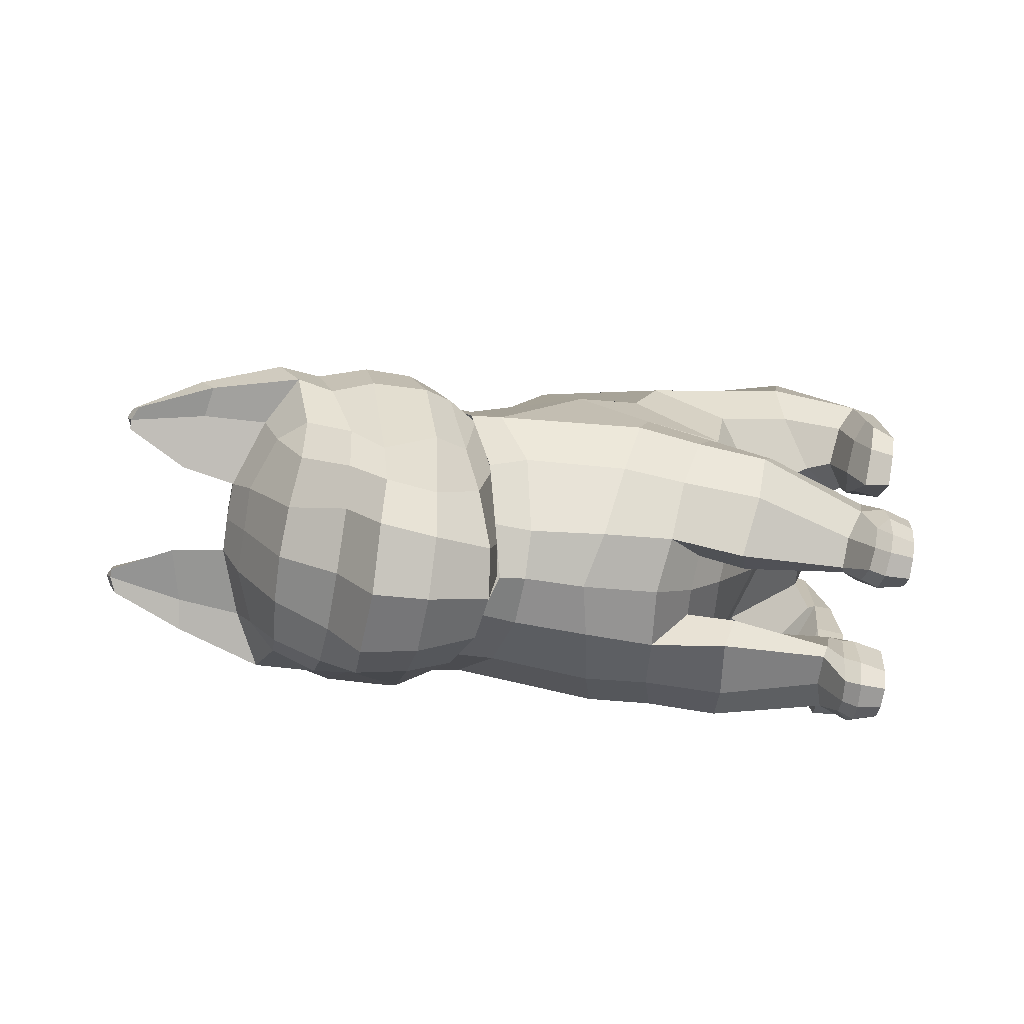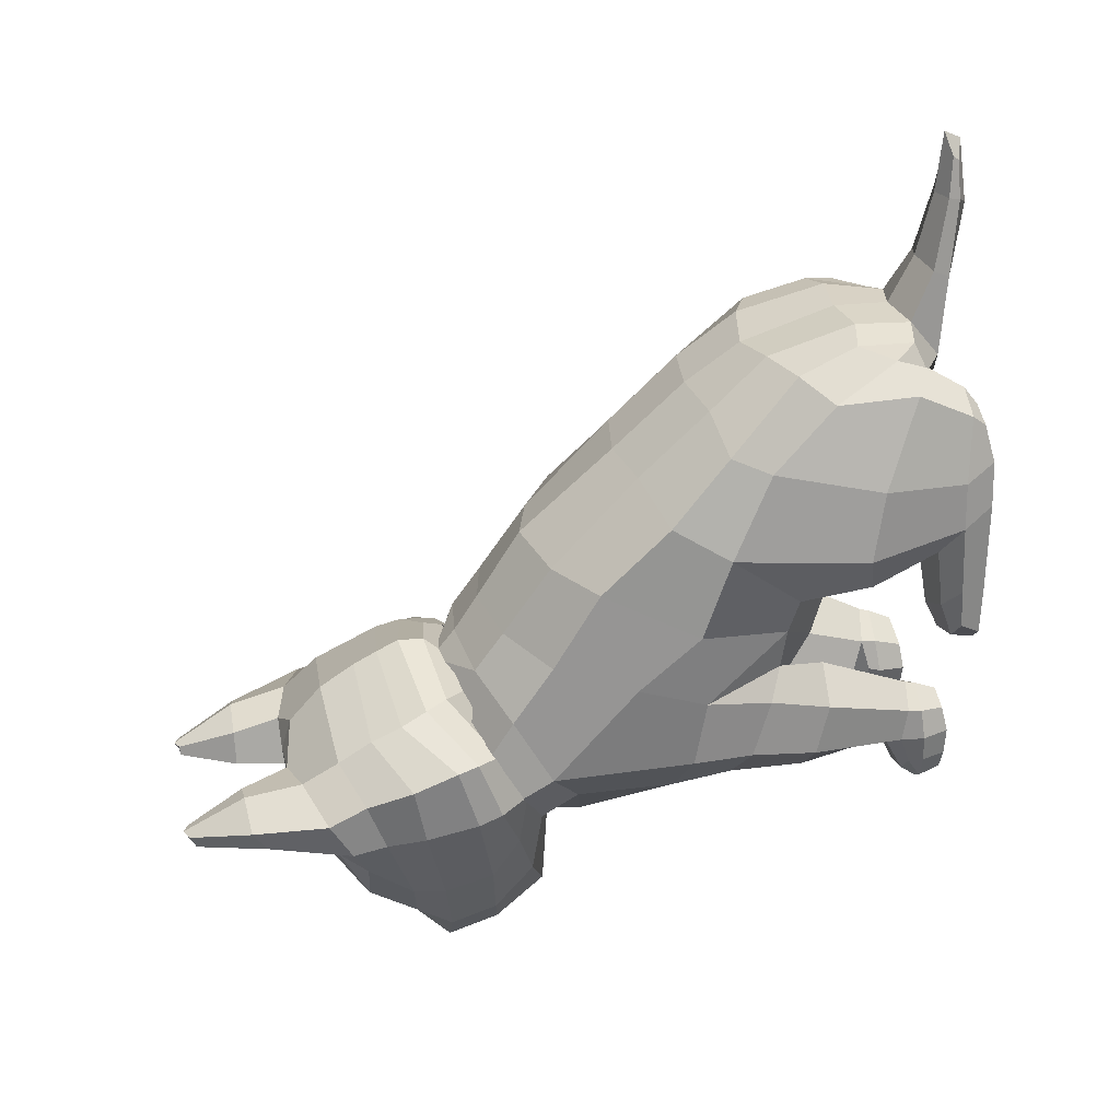
<metadata>
{"format":"obj","ext":"obj","renderer":"f3d","projection":"perspective","resolution":1024,"background":"white","views":[{"elev":-76.9,"azim":-99.7,"up":"+Z"},{"elev":28.9,"azim":-101.5,"up":"+Z"}]}
</metadata>
<code>
g default
v -0.08289 0.005427 -0.3473
v -0.1386 0.01197 -0.3127
v -0.1519 0.000306 -0.397
v -0.06327 0.000197 -0.3948
v -0.1783 0.009007 -0.3349
v -0.1935 0 -0.3816
v -0.07128 0.09444 -0.3234
v -0.08679 0.116 -0.4216
v -0.146 0.1157 -0.4141
v -0.1974 0.0972 -0.3898
v -0.1983 0.08728 -0.3213
v -0.144 0.07853 -0.287
v -0.1081 0.0796 -0.4959
v -0.1065 0.002602 -0.5089
v -0.1518 0.0756 -0.4885
v -0.1468 0.001674 -0.4658
v -0.1831 0.07226 -0.4532
v -0.1892 0.001109 -0.4374
v -0.1518 0.04807 -0.5097
v -0.1468 0.002399 -0.5022
v -0.1834 0.04769 -0.4907
v -0.1725 0.001974 -0.4808
v -0.2036 0.04927 -0.4396
v -0.2086 0.05302 -0.3855
v -0.1969 0.05891 -0.3261
v -0.1415 0.05822 -0.2924
v -0.07377 0.06377 -0.3274
v -0.05437 0.05551 -0.3897
v -0.05774 0.07894 -0.384
v -0.1052 0.05058 -0.5131
v -0.07104 0.0525 -0.477
v -0.08173 0.00184 -0.4727
v -0.07515 0.08115 -0.449
v 0.005984 0.8418 0.0602
v -0.1275 0.8053 0.04588
v -0.2482 0.7345 0.04505
v -0.2797 0.5442 -0.05193
v -0.2335 0.3614 -0.0835
v -0.1458 0.2873 -0.1461
v 0.005984 0.248 -0.1634
v 0.005984 0.9743 -0.1451
v -0.1275 0.956 -0.1629
v -0.2308 0.8997 -0.2274
v -0.2573 0.8259 -0.352
v -0.1975 0.765 -0.4315
v -0.1022 0.4654 -0.4867
v 0.005984 0.4757 -0.4929
v 0.005984 0.6582 0.2222
v -0.1237 0.6366 0.2212
v -0.2447 0.5998 0.169
v -0.2872 0.4921 0.1116
v -0.2691 0.3508 0.001423
v -0.1372 0.2559 -0.04861
v 0.005984 0.2213 -0.07909
v 0.005984 0.518 0.3505
v -0.1246 0.5021 0.3471
v -0.2226 0.4858 0.2939
v -0.2627 0.4149 0.2726
v -0.07975 0.1044 0.1164
v 0.005984 0.108 0.1106
v -0.1038 0.39 0.44
v 0.005984 0.4109 0.4246
v -0.1864 0.3518 0.4317
v -0.249 0.2954 0.3958
v -0.2009 0.1676 0.4534
v -0.07537 0.04177 0.401
v 0.005984 0.01918 0.416
v 0.005984 0.9278 -0.07442
v -0.1275 0.8995 -0.08582
v -0.2283 0.8209 -0.1161
v -0.2852 0.667 -0.1503
v -0.2718 0.5263 -0.2061
v -0.08619 0.328 -0.2948
v 0.005984 0.336 -0.3258
v -0.2796 0.5519 -0.3333
v -0.2105 0.5745 -0.4237
v -0.09553 0.5978 -0.5123
v 0.005984 0.6215 -0.5424
v 0.005984 0.735 -0.5536
v -0.08595 0.7389 -0.5429
v -0.3155 0.05226 0.148
v -0.2757 0.08524 0.0832
v -0.303 0.05061 0.2372
v -0.2023 0.09571 0.04872
v -0.133 0.04223 0.1583
v -0.2104 0.03695 0.3923
v -0.2734 0.03932 0.361
v -0.1252 0.04029 0.3507
v -0.3311 0.2353 0.1062
v -0.2861 0.2147 0.02772
v -0.1942 0.1525 -0.006184
v -0.1301 0.06391 0.1227
v -0.1229 0.07819 0.3904
v -0.1947 0.1031 0.4298
v -0.2638 0.1433 0.4076
v -0.3223 0.2141 0.2452
v -0.3016 -0.002693 0.1864
v -0.27 -0.002693 0.1537
v -0.2367 -0.002693 0.2452
v -0.2916 -0.002693 0.2725
v -0.2118 -0.002693 0.1266
v -0.1456 -0.002731 0.2079
v -0.2187 0.01187 0.3596
v -0.2682 0.01187 0.3397
v -0.145 0.01187 0.3262
v -0.3152 0.04139 -0.06133
v -0.2751 0.04466 -0.1036
v -0.2706 -0.000147 -0.1144
v -0.3023 -0.000147 -0.08613
v -0.2014 0.04551 -0.1247
v -0.2123 -0.000147 -0.1381
v -0.1698 0.05306 -0.04261
v -0.1664 -0.000499 -0.05135
v -0.3154 0.0454 0.0122
v -0.2754 0.07028 -0.03338
v -0.2097 0.07695 -0.06266
v -0.1493 0.05209 0.02681
v -0.1552 -0.007068 0.03793
v -0.2121 0.007096 -0.0467
v -0.2703 0.002882 -0.02185
v -0.302 -0.002185 0.008022
v -0.2475 0.2705 -0.2587
v -0.2618 0.2986 -0.3524
v -0.1969 0.3042 -0.4187
v -0.08644 0.3206 -0.4639
v -0.1018 0.288 -0.2836
v -0.1749 0.2668 -0.199
v -0.2206 0.3692 -0.1674
v 0.005984 0.4026 -0.4297
v -0.05533 0.3949 -0.3889
v -0.048 0.3019 -0.4046
v -0.07209 0.108 -0.3954
v -0.2585 0.3942 -0.2261
v -0.2673 0.4302 -0.3374
v -0.201 0.4545 -0.4143
v -0.1639 0.234 0.4726
v -0.07711 0.1014 0.4736
v 0.005984 0.1212 0.4822
v -0.05588 0.05578 0.564
v 0.005984 0.07392 0.5755
v -0.05608 0.02479 0.5504
v 0.005984 0.001377 0.526
v -0.03523 0.02955 0.6986
v 0.005984 0.04462 0.6986
v -0.03078 0.00611 0.6939
v 0.005984 -0.01781 0.6743
v -0.02109 0.02259 0.7747
v 0.005984 0.0339 0.8155
v -0.01535 0.009656 0.7659
v 0.005984 0.001828 0.8014
v -0.09561 0.2181 0.4874
v 0.005984 0.2282 0.484
v -0.1344 0.1127 0.4568
v 0.005984 1.022 -0.2047
v -0.2459 0.9443 -0.2826
v -0.2567 0.8852 -0.3851
v -0.1859 0.8358 -0.4822
v 0.005984 0.7836 -0.5774
v 0.09484 0.005427 -0.3473
v 0.1505 0.01197 -0.3127
v 0.1638 0.000306 -0.397
v 0.07523 0.000197 -0.3948
v 0.1902 0.009007 -0.3349
v 0.2055 0 -0.3816
v 0.08323 0.09444 -0.3234
v 0.09876 0.116 -0.4216
v 0.158 0.1157 -0.4141
v 0.2093 0.0972 -0.3898
v 0.2103 0.08728 -0.3213
v 0.156 0.07853 -0.287
v 0.12 0.0796 -0.4959
v 0.1185 0.002602 -0.5089
v 0.1638 0.0756 -0.4885
v 0.1588 0.001674 -0.4658
v 0.195 0.07226 -0.4532
v 0.2011 0.001109 -0.4374
v 0.1638 0.04807 -0.5097
v 0.1588 0.002399 -0.5022
v 0.1953 0.04769 -0.4907
v 0.1845 0.001974 -0.4808
v 0.2156 0.04927 -0.4396
v 0.2206 0.05302 -0.3855
v 0.2088 0.05891 -0.3261
v 0.1535 0.05822 -0.2924
v 0.08573 0.06377 -0.3274
v 0.06632 0.05551 -0.3897
v 0.06969 0.07894 -0.384
v 0.1172 0.05058 -0.5131
v 0.08299 0.0525 -0.477
v 0.09369 0.00184 -0.4727
v 0.08711 0.08115 -0.449
v 0.1395 0.8053 0.04588
v 0.2602 0.7345 0.04505
v 0.2917 0.5442 -0.05193
v 0.2455 0.3614 -0.0835
v 0.1577 0.2873 -0.1461
v 0.1395 0.956 -0.1629
v 0.2427 0.8997 -0.2274
v 0.2693 0.8259 -0.352
v 0.2095 0.765 -0.4315
v 0.1141 0.4654 -0.4867
v 0.1357 0.6366 0.2212
v 0.2567 0.5998 0.169
v 0.2992 0.4921 0.1116
v 0.2811 0.3508 0.001423
v 0.1492 0.2559 -0.04861
v 0.1366 0.5021 0.3471
v 0.2345 0.4858 0.2939
v 0.2747 0.4149 0.2726
v 0.09171 0.1044 0.1164
v 0.1157 0.39 0.44
v 0.1984 0.3518 0.4317
v 0.261 0.2954 0.3958
v 0.2129 0.1676 0.4534
v 0.08734 0.04177 0.401
v 0.1395 0.8995 -0.08582
v 0.2402 0.8209 -0.1161
v 0.2971 0.667 -0.1503
v 0.2838 0.5263 -0.2061
v 0.09815 0.328 -0.2948
v 0.2916 0.5519 -0.3333
v 0.2225 0.5745 -0.4237
v 0.1075 0.5978 -0.5123
v 0.09792 0.7389 -0.5429
v 0.3275 0.05226 0.148
v 0.2877 0.08524 0.0832
v 0.315 0.05061 0.2372
v 0.2142 0.09571 0.04872
v 0.145 0.04223 0.1583
v 0.2223 0.03695 0.3923
v 0.2854 0.03932 0.361
v 0.1371 0.04029 0.3507
v 0.3431 0.2353 0.1062
v 0.298 0.2147 0.02772
v 0.2061 0.1525 -0.006184
v 0.142 0.06391 0.1227
v 0.1349 0.07819 0.3904
v 0.2066 0.1031 0.4298
v 0.2757 0.1433 0.4076
v 0.3342 0.2141 0.2452
v 0.3135 -0.002693 0.1864
v 0.282 -0.002693 0.1537
v 0.2487 -0.002693 0.2452
v 0.3036 -0.002693 0.2725
v 0.2238 -0.002693 0.1266
v 0.1575 -0.002731 0.2079
v 0.2306 0.01187 0.3596
v 0.2801 0.01187 0.3397
v 0.1569 0.01187 0.3262
v 0.3272 0.04139 -0.06133
v 0.2871 0.04466 -0.1036
v 0.2826 -0.000147 -0.1144
v 0.3143 -0.000147 -0.08613
v 0.2134 0.04551 -0.1247
v 0.2242 -0.000147 -0.1381
v 0.1818 0.05306 -0.04261
v 0.1784 -0.000499 -0.05135
v 0.3273 0.0454 0.0122
v 0.2874 0.07028 -0.03338
v 0.2217 0.07695 -0.06266
v 0.1613 0.05209 0.02681
v 0.1672 -0.007068 0.03793
v 0.224 0.007096 -0.0467
v 0.2823 0.002882 -0.02185
v 0.314 -0.002185 0.008022
v 0.2595 0.2705 -0.2587
v 0.2737 0.2986 -0.3524
v 0.2088 0.3042 -0.4187
v 0.0984 0.3206 -0.4639
v 0.1138 0.288 -0.2836
v 0.1869 0.2668 -0.199
v 0.2325 0.3692 -0.1674
v 0.0673 0.3949 -0.3889
v 0.05997 0.3019 -0.4046
v 0.08405 0.108 -0.3954
v 0.2704 0.3942 -0.2261
v 0.2793 0.4302 -0.3374
v 0.213 0.4545 -0.4143
v 0.1758 0.234 0.4726
v 0.08909 0.1014 0.4736
v 0.06784 0.05578 0.564
v 0.06804 0.02479 0.5504
v 0.0472 0.02955 0.6986
v 0.04274 0.00611 0.6939
v 0.03306 0.02259 0.7747
v 0.02731 0.009656 0.7659
v 0.1076 0.2181 0.4874
v 0.1463 0.1127 0.4568
v 0.2579 0.9443 -0.2826
v 0.2687 0.8852 -0.3851
v 0.1978 0.8358 -0.4822
v 0.09511 0.8055 -0.5389
v -0.08485 0.8083 -0.5324
v 0.005984 0.02317 0.3784
v -0.009085 0.02563 0.3995
v 0.02309 0.02612 0.3996
g body dog
f 1 2 3 4
f 2 5 6 3
f 21 19 20 22
f 11 10 24 25
f 12 11 25 26
f 7 12 26 27
f 9 8 13 15
f 10 9 15 17
f 3 6 18 16
f 23 24 10 17
f 17 15 19 21
f 16 18 22 20
f 21 23 17
f 18 23 21 22
f 6 24 23 18
f 25 24 6 5
f 26 25 5 2
f 27 26 2 1
f 7 27 28 29
f 14 30 31 32
f 4 28 27 1
f 19 15 13 30
f 20 19 30 14
f 32 31 28 4
f 16 20 14 32
f 32 4 3 16
f 29 28 31 33
f 33 31 30 13
f 48 49 56 55
f 49 50 57 56
f 50 51 58 57
f 97 98 99 100
f 98 101 102 99
f 53 54 60 59
f 34 35 49 48
f 35 36 50 49
f 36 37 51 50
f 37 38 52 51
f 38 39 53 52
f 39 40 54 53
f 55 56 61 62
f 56 57 63 61
f 100 99 103 104
f 99 102 105 103
f 59 60 294 66
f 42 41 154
f 43 42 154 155
f 44 43 155 156
f 45 44 156 157
f 47 46 77 78
f 69 68 41 42
f 70 69 42 43
f 129 130 46 47
f 123 124 9 10
f 12 127 122 11
f 124 125 8 9
f 125 131 132 8
f 43 44 71 70
f 72 71 44 75
f 11 122 123 10
f 44 45 76 75
f 78 77 80 79
f 76 45 80 77
f 45 157 293 80
f 40 39 73 74
f 128 38 72
f 38 37 71 72
f 37 36 70 71
f 36 35 69 70
f 35 34 68 69
f 89 90 82 81
f 96 89 81 83
f 90 91 84 82
f 91 92 85 84
f 94 95 87 86
f 95 96 83 87
f 92 93 88 85
f 93 94 86 88
f 51 52 90 89
f 52 53 91 90
f 53 59 92 91
f 59 66 93 92
f 65 64 95 94
f 64 58 96 95
f 58 51 89 96
f 106 107 108 109
f 83 81 97 100
f 107 110 111 108
f 110 112 113 111
f 86 87 104 103
f 87 83 100 104
f 85 88 105 102
f 88 86 103 105
f 114 115 107 106
f 120 121 109 108
f 121 114 106 109
f 115 116 110 107
f 119 120 108 111
f 116 117 112 110
f 117 118 113 112
f 118 119 111 113
f 81 82 115 114
f 82 84 116 115
f 84 85 117 116
f 85 102 118 117
f 102 101 119 118
f 101 98 120 119
f 98 97 121 120
f 97 81 114 121
f 123 122 133 134
f 134 135 124 123
f 135 46 125 124
f 46 130 131 125
f 127 128 133 122
f 126 127 12 7
f 73 128 127 126
f 39 38 128 73
f 74 73 130 129
f 131 130 73 126
f 132 131 126 7
f 33 13 8 132
f 132 7 29 33
f 133 128 72
f 134 133 72 75
f 75 76 135 134
f 76 77 46 135
f 62 61 151 152
f 61 63 136 151
f 63 57 58 64
f 65 136 63 64
f 138 137 139 140
f 137 66 141 139
f 66 67 142 141
f 140 139 143 144
f 139 141 145 143
f 141 142 146 145
f 144 143 147 148
f 143 145 149 147
f 145 146 150 149
f 152 151 137 138
f 153 136 65
f 93 153 65 94
f 66 137 153 93
f 137 151 136 153
f 148 147 149 150
f 159 162 161 160
f 160 161 164 163
f 179 180 178 177
f 169 183 182 168
f 170 184 183 169
f 165 185 184 170
f 167 173 171 166
f 168 175 173 167
f 161 174 176 164
f 181 175 168 182
f 175 179 177 173
f 174 178 180 176
f 179 175 181
f 176 180 179 181
f 164 176 181 182
f 183 163 164 182
f 184 160 163 183
f 185 159 160 184
f 165 187 186 185
f 172 190 189 188
f 162 159 185 186
f 177 188 171 173
f 178 172 188 177
f 190 162 186 189
f 174 190 172 178
f 190 174 161 162
f 187 191 189 186
f 191 171 188 189
f 48 55 207 202
f 202 207 208 203
f 203 208 209 204
f 241 244 243 242
f 242 243 246 245
f 206 210 60 54
f 34 48 202 192
f 192 202 203 193
f 193 203 204 194
f 194 204 205 195
f 195 205 206 196
f 196 206 54 40
f 55 62 211 207
f 207 211 212 208
f 244 248 247 243
f 243 247 249 246
f 210 215 294 60
f 197 154 41
f 198 289 154 197
f 199 290 289 198
f 200 291 290 199
f 47 78 223 201
f 216 197 41 68
f 217 198 197 216
f 129 47 201 273
f 267 168 167 268
f 170 169 266 271
f 268 167 166 269
f 269 166 275 274
f 198 217 218 199
f 219 221 199 218
f 169 168 267 266
f 199 221 222 200
f 78 79 224 223
f 222 223 224 200
f 200 224 292 291
f 40 74 220 196
f 272 219 195
f 195 219 218 194
f 194 218 217 193
f 193 217 216 192
f 192 216 68 34
f 233 225 226 234
f 240 227 225 233
f 234 226 228 235
f 235 228 229 236
f 238 230 231 239
f 239 231 227 240
f 236 229 232 237
f 237 232 230 238
f 204 233 234 205
f 205 234 235 206
f 206 235 236 210
f 210 236 237 215
f 214 238 239 213
f 213 239 240 209
f 209 240 233 204
f 250 253 252 251
f 227 244 241 225
f 251 252 255 254
f 254 255 257 256
f 230 247 248 231
f 231 248 244 227
f 229 246 249 232
f 232 249 247 230
f 258 250 251 259
f 264 252 253 265
f 265 253 250 258
f 259 251 254 260
f 263 255 252 264
f 260 254 256 261
f 261 256 257 262
f 262 257 255 263
f 225 258 259 226
f 226 259 260 228
f 228 260 261 229
f 229 261 262 246
f 246 262 263 245
f 245 263 264 242
f 242 264 265 241
f 241 265 258 225
f 267 277 276 266
f 277 267 268 278
f 278 268 269 201
f 201 269 274 273
f 271 266 276 272
f 270 165 170 271
f 220 270 271 272
f 196 220 272 195
f 74 129 273 220
f 274 270 220 273
f 275 165 270 274
f 191 275 166 171
f 275 191 187 165
f 276 219 272
f 277 221 219 276
f 221 277 278 222
f 222 278 201 223
f 62 152 287 211
f 211 287 279 212
f 212 213 209 208
f 214 213 212 279
f 138 140 281 280
f 280 281 282 215
f 215 282 142 67
f 140 144 283 281
f 281 283 284 282
f 282 284 146 142
f 144 148 285 283
f 283 285 286 284
f 284 286 150 146
f 152 138 280 287
f 288 214 279
f 237 238 214 288
f 215 237 288 280
f 280 288 279 287
f 148 150 286 285
f 79 158 292 224
f 158 79 80 293
f 67 296 215
f 66 295 67
f 66 294 295
f 294 215 296
g default
v -0.1432 1.015 -0.2109
v -0.2399 0.9289 -0.2936
v -0.2454 0.8755 -0.3893
v -0.1731 0.8308 -0.477
v -0.05076 0.7981 -0.5427
v -0.1878 1.11 -0.2349
v -0.2961 1.018 -0.2853
v -0.2399 0.9451 -0.5716
v -0.1659 0.9286 -0.7046
v -0.1017 0.9156 -0.7784
v -0.1864 1.169 -0.2623
v -0.3003 1.104 -0.3149
v -0.2134 1.037 -0.6158
v -0.1789 1.021 -0.723
v -0.1151 1.017 -0.7988
v -0.1931 1.235 -0.2975
v -0.2769 1.193 -0.3517
v -0.2295 1.102 -0.596
v -0.1821 1.092 -0.6768
v -0.1094 1.085 -0.7087
v -0.1719 1.184 -0.6281
v -0.08498 1.191 -0.6706
v -0.1763 1.241 -0.5235
v -0.07622 1.278 -0.5374
v -0.08568 1.327 -0.3656
v -0.1728 1.528 -0.4449
v -0.1804 1.516 -0.4625
v -0.2881 1.267 -0.3786
v -0.2832 1.223 -0.4539
v -0.1875 1.276 -0.4443
v -0.06107 1.318 -0.4611
v -0.1742 1.059 -0.2145
v -0.28 0.9756 -0.2823
v -0.2149 0.8864 -0.514
v -0.1627 0.8511 -0.6209
v -0.08023 0.815 -0.7098
v -0.152 1.529 -0.4579
v -0.1757 1.305 -0.3486
v -0.1346 1.528 -0.4609
v -0.09554 1.418 -0.3968
v -0.07778 1.417 -0.4607
v -0.1798 1.392 -0.4416
v -0.2382 1.383 -0.4461
v -0.2382 1.41 -0.4089
v -0.1653 1.417 -0.3715
v -0.153 1.538 -0.4419
v -0.1349 1.529 -0.4411
v -0.2208 1.189 -0.5404
v -0.2711 1.156 -0.4501
v -0.2954 1.082 -0.4285
v -0.2964 0.9797 -0.4091
v -0.2817 0.9309 -0.4011
v 0.005979 0.9943 -0.1965
v -0.1243 0.9789 -0.2085
v -0.2005 0.9155 -0.3265
v -0.2039 0.8823 -0.386
v -0.1589 0.8545 -0.4406
v 0.005979 0.8341 -0.4815
v 0.005979 0.8267 -0.4965
v 0.005979 1.036 -0.1591
v 0.005979 0.7886 -0.5622
v 0.005979 1.131 -0.1771
v 0.005979 0.9113 -0.8111
v 0.005979 1.177 -0.2011
v 0.005979 1.011 -0.8392
v 0.005979 1.246 -0.2453
v 0.005979 1.083 -0.7377
v 0.005979 1.194 -0.688
v 0.005979 1.277 -0.5414
v 0.006568 1.328 -0.3807
v 0.005979 1.319 -0.4736
v 0.005979 1.087 -0.156
v 0.005979 0.8032 -0.7388
v 0.01214 1.309 -0.3194
v 0.1552 1.015 -0.2109
v 0.2519 0.9289 -0.2936
v 0.2574 0.8755 -0.3893
v 0.1851 0.8308 -0.477
v 0.06272 0.7981 -0.5427
v 0.1998 1.11 -0.2349
v 0.308 1.018 -0.2853
v 0.2519 0.9451 -0.5716
v 0.1779 0.9286 -0.7046
v 0.1136 0.9156 -0.7784
v 0.1983 1.169 -0.2623
v 0.3123 1.104 -0.3149
v 0.2254 1.037 -0.6158
v 0.1909 1.021 -0.723
v 0.1271 1.017 -0.7988
v 0.2051 1.235 -0.2975
v 0.2888 1.193 -0.3517
v 0.2415 1.102 -0.596
v 0.1941 1.092 -0.6768
v 0.1214 1.085 -0.7087
v 0.1838 1.184 -0.6281
v 0.09695 1.191 -0.6706
v 0.1883 1.241 -0.5235
v 0.08818 1.278 -0.5374
v 0.09764 1.327 -0.3656
v 0.1847 1.528 -0.4449
v 0.1924 1.516 -0.4625
v 0.3001 1.267 -0.3786
v 0.2952 1.223 -0.4539
v 0.1995 1.276 -0.4443
v 0.07302 1.318 -0.4611
v 0.1861 1.059 -0.2145
v 0.2919 0.9756 -0.2823
v 0.2269 0.8864 -0.514
v 0.1747 0.8511 -0.6209
v 0.09219 0.815 -0.7098
v 0.164 1.529 -0.4579
v 0.1876 1.305 -0.3486
v 0.1466 1.528 -0.4609
v 0.1075 1.418 -0.3968
v 0.08973 1.417 -0.4607
v 0.1918 1.392 -0.4416
v 0.2502 1.383 -0.4461
v 0.2501 1.41 -0.4089
v 0.1772 1.417 -0.3715
v 0.165 1.538 -0.4419
v 0.1468 1.529 -0.4411
v 0.2328 1.189 -0.5404
v 0.283 1.156 -0.4501
v 0.3074 1.082 -0.4285
v 0.3084 0.9797 -0.4091
v 0.2936 0.9309 -0.4011
v 0.1362 0.9789 -0.2085
v 0.2124 0.9155 -0.3265
v 0.2158 0.8823 -0.386
v 0.1709 0.8545 -0.4406
g dog head
f 297 356 368 328
f 298 297 328 329
f 299 298 329 348
f 300 299 330 331
f 301 300 331 332
f 302 358 360 307
f 303 302 307 308
f 346 347 303 308
f 305 304 309 310
f 306 305 310 311
f 307 360 362 312
f 345 346 308 313
f 310 309 314 315
f 311 310 315 316
f 316 315 317 318
f 336 341 334 321
f 339 340 322 323
f 328 368 358 302
f 329 328 302 303
f 347 348 329 303
f 331 330 304 305
f 332 331 305 306
f 338 339 323 333
f 324 334 341 340
f 308 307 312 313
f 334 324 313 312
f 312 362 370 321 334
f 320 319 326 327
f 337 338 333 335
f 321 327 337 336
f 327 326 338 337
f 326 325 339 338
f 325 324 340 339
f 323 322 342 333
f 333 342 343 335
f 336 337 335 343
f 341 336 343 342
f 340 341 342 322
f 318 317 319 320
f 317 344 319
f 317 315 314 344
f 325 326 319 344
f 314 345 325 344
f 309 346 345 314
f 304 347 346 309
f 330 348 347 304
f 299 348 330
f 345 313 324 325
f 297 298 351 350
f 298 299 352 351
f 299 300 353 352
f 300 301 354 353
f 301 357 355 354
f 369 357 301 332
f 361 359 306 311
f 363 361 311 316
f 364 363 316 318
f 365 364 318 320
f 366 367 327 321
f 359 369 332 306
f 370 366 321
f 367 365 320 327
f 356 297 350 349
f 371 402 368 356
f 372 403 402 371
f 373 422 403 372
f 374 405 404 373
f 375 406 405 374
f 376 381 360 358
f 377 382 381 376
f 420 382 377 421
f 379 384 383 378
f 380 385 384 379
f 381 386 362 360
f 419 387 382 420
f 384 389 388 383
f 385 390 389 384
f 390 392 391 389
f 410 395 408 415
f 413 397 396 414
f 402 376 358 368
f 403 377 376 402
f 421 377 403 422
f 405 379 378 404
f 406 380 379 405
f 412 407 397 413
f 398 414 415 408
f 382 387 386 381
f 408 386 387 398
f 386 408 395 370 362
f 394 401 400 393
f 411 409 407 412
f 395 410 411 401
f 401 411 412 400
f 400 412 413 399
f 399 413 414 398
f 397 407 416 396
f 407 409 417 416
f 410 417 409 411
f 415 416 417 410
f 414 396 416 415
f 392 394 393 391
f 391 393 418
f 391 418 388 389
f 399 418 393 400
f 388 418 399 419
f 383 388 419 420
f 378 383 420 421
f 404 378 421 422
f 373 404 422
f 419 399 398 387
f 371 423 424 372
f 372 424 425 373
f 373 425 426 374
f 374 426 354 375
f 375 354 355 357
f 369 406 375 357
f 361 385 380 359
f 363 390 385 361
f 364 392 390 363
f 365 394 392 364
f 366 395 401 367
f 359 380 406 369
f 370 395 366
f 367 401 394 365
f 356 349 423 371

</code>
